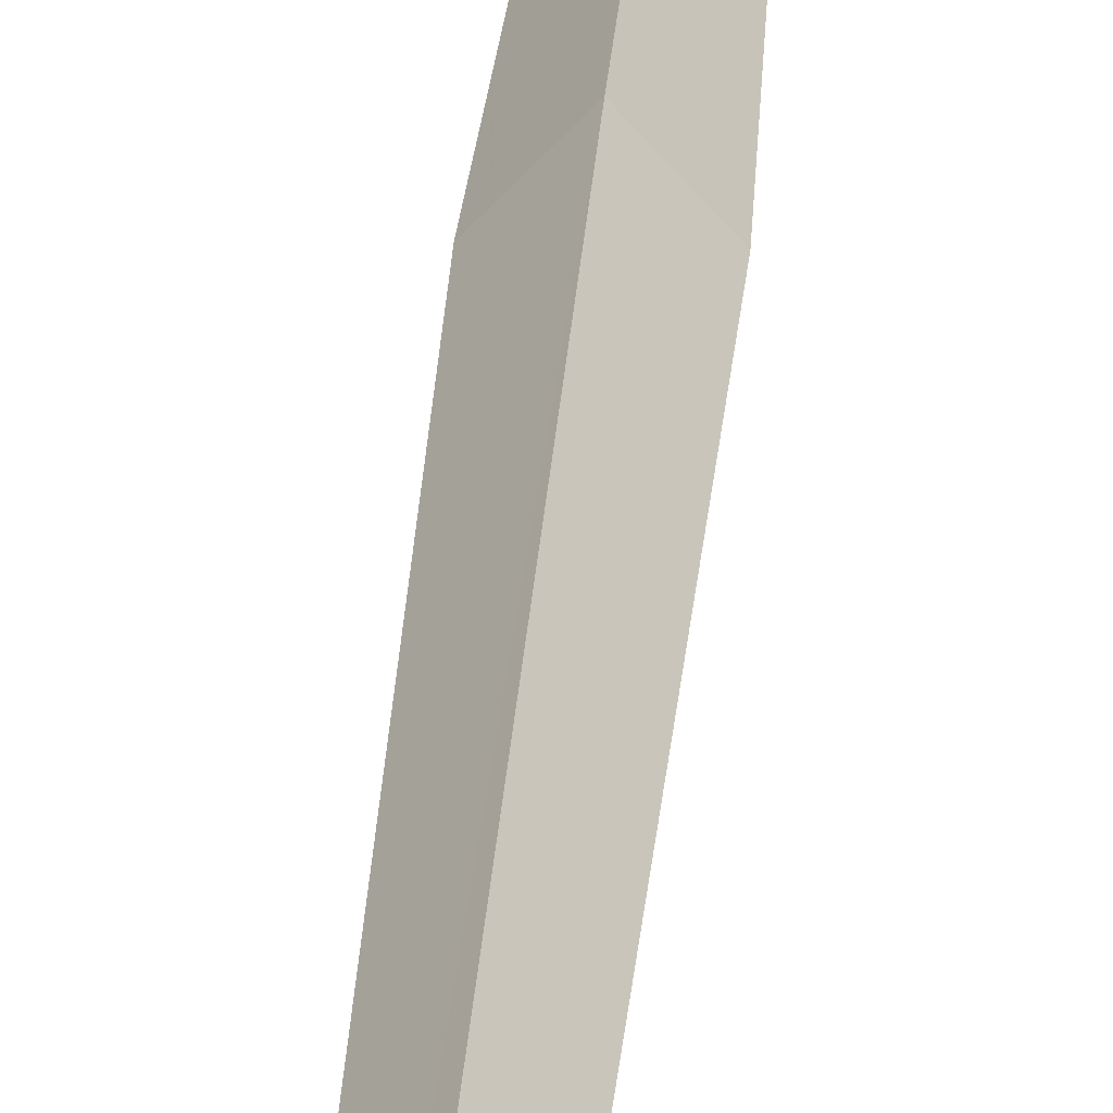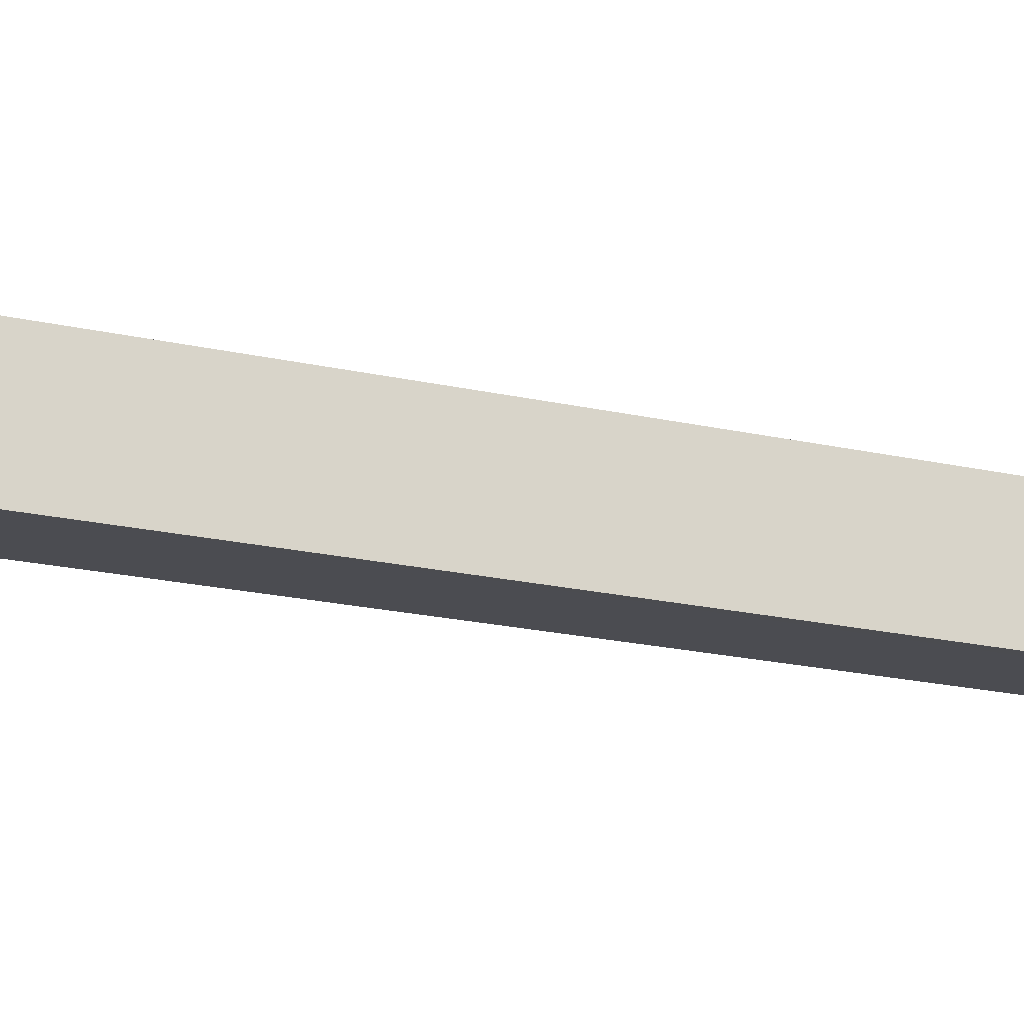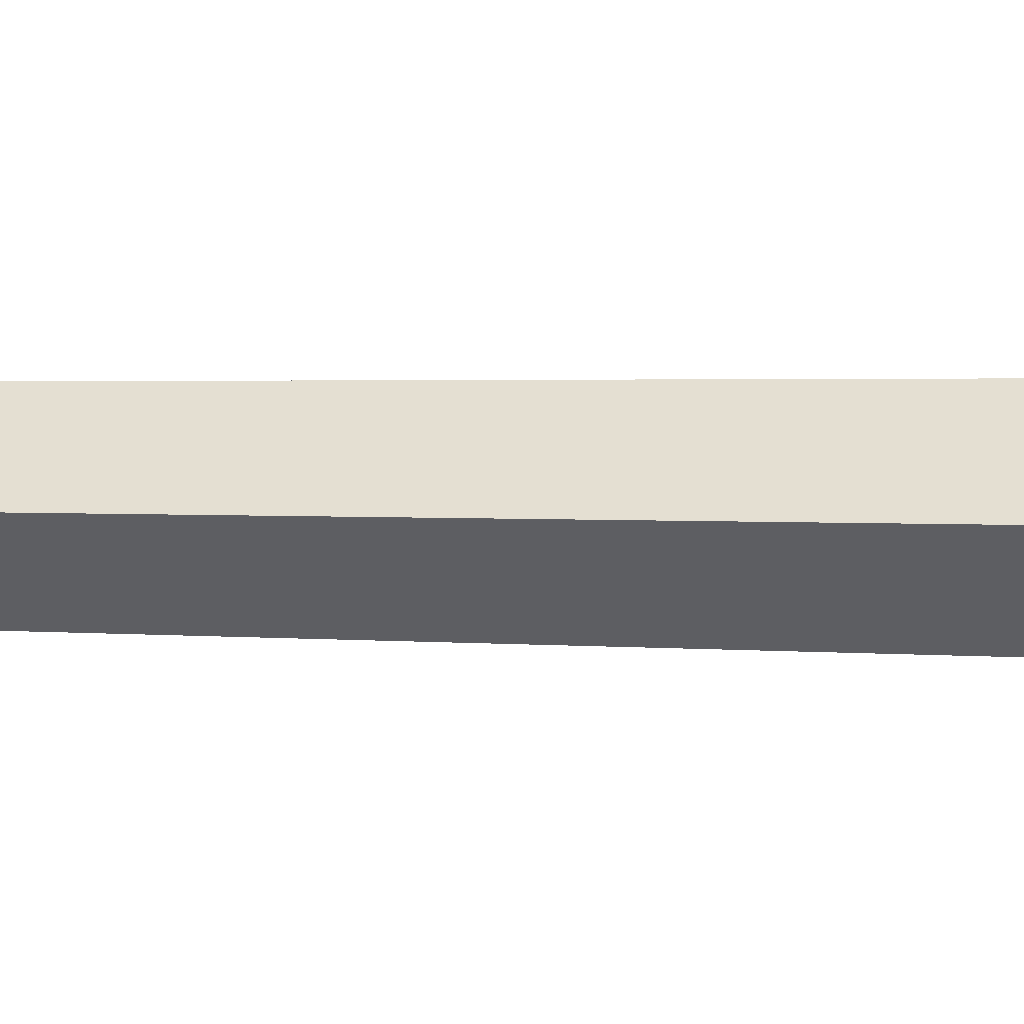
<metadata>
{"format":"obj","ext":"obj","renderer":"f3d","projection":"perspective","resolution":1024,"background":"white","views":[{"elev":26.9,"azim":-176.2,"up":"+Y"},{"elev":-59.2,"azim":80.4,"up":"+Y"},{"elev":2.8,"azim":-76.7,"up":"+Y"}]}
</metadata>
<code>
v -0.4922 -0.7891 -0.875
v -0.5078 -0.7891 0.3672
v -0.4766 -0.7578 0.375
v -0.4766 -0.7734 -0.875
v -0.4609 -0.7891 -0.875
v -0.4766 -0.8047 -0.875
v -0.4766 -0.8203 0.375
v -0.5 -0.7891 0.6406
v -0.4766 -0.7656 0.6406
v -0.4531 -0.7891 0.6406
v -0.4453 -0.7891 0.3672
v -0.4922 -0.7891 0.8125
v -0.4766 -0.7109 0.6562
v -0.4609 -0.7891 0.8125
v -0.4766 -0.8125 0.6406
v -0.4922 -0.7891 0.9844
v -0.4766 -0.7656 0.8906
v -0.4766 -0.8125 0.8906
v -0.4766 -0.8672 0.8281
v -0.4766 -0.8125 1.062
v -0.4844 -0.7891 1.156
v -0.4766 -0.7656 1.062
v -0.4766 -0.7109 0.8281
v -0.4609 -0.7891 0.9844
v -0.4766 -0.8672 0.6562
v -0.4688 -0.7891 1.156
v -0.4766 -0.8359 1.109
v -0.4766 -0.7891 1.32
v -0.4766 -0.7422 1.109
f 1 2 3
f 1 4 5
f 1 5 6
f 11 7 5
f 1 3 4
f 1 6 7
f 1 7 2
f 3 11 5
f 3 5 4
f 5 7 6
f 2 7 8
f 2 8 3
f 3 8 9
f 3 9 10
f 3 10 11
f 9 8 12
f 9 13 14
f 9 14 10
f 10 14 15
f 10 15 7
f 10 7 11
f 16 17 12
f 16 12 18
f 16 18 19
f 16 20 21
f 16 21 22
f 17 23 24
f 17 24 14
f 7 15 8
f 8 15 12
f 12 15 25
f 18 14 24
f 20 24 26
f 20 27 21
f 21 27 28
f 22 29 26
f 22 26 24
f 29 28 26
f 9 12 13
f 16 23 17
f 18 24 19
f 20 26 27
f 21 28 29
f 21 29 22
f 15 14 25
f 26 28 27
f 16 19 20
f 16 22 23
f 17 14 13
f 17 13 12
f 12 25 18
f 18 25 14
f 19 24 20
f 22 24 23

</code>
